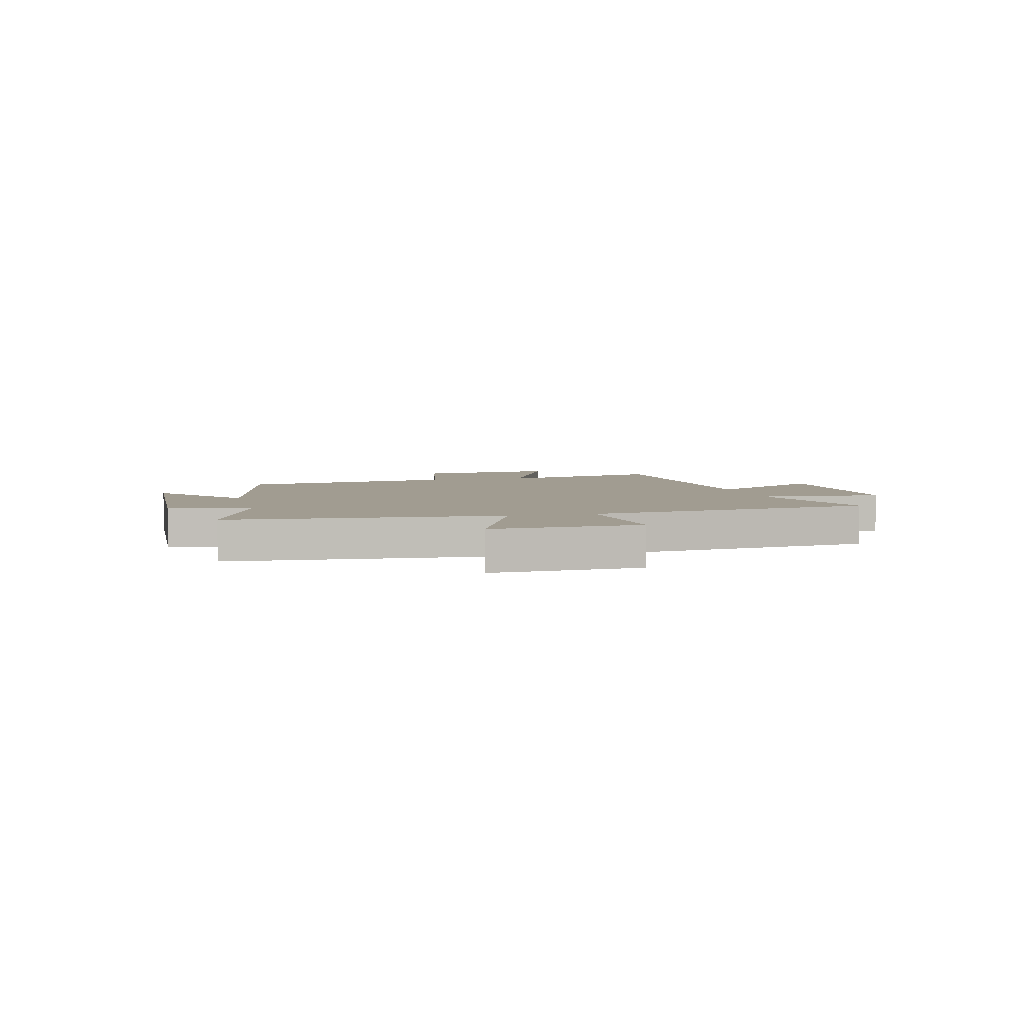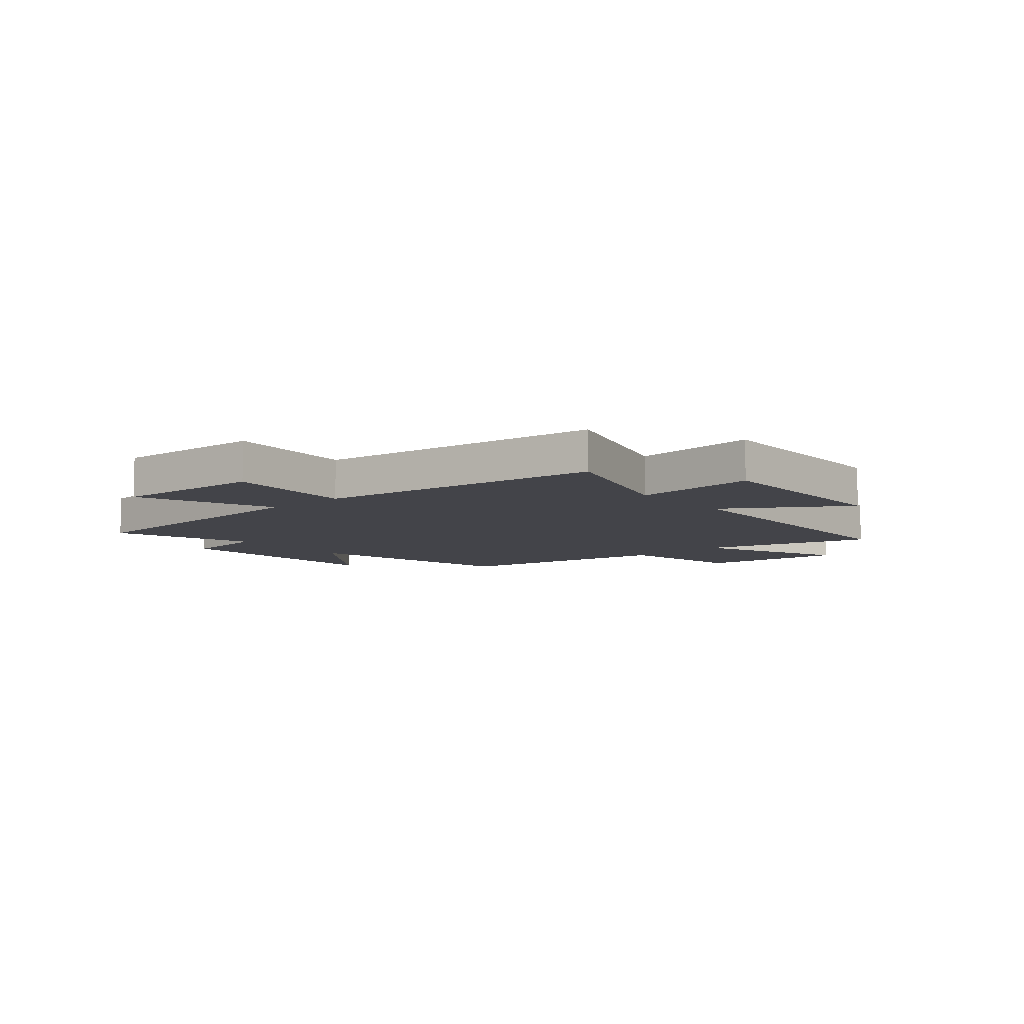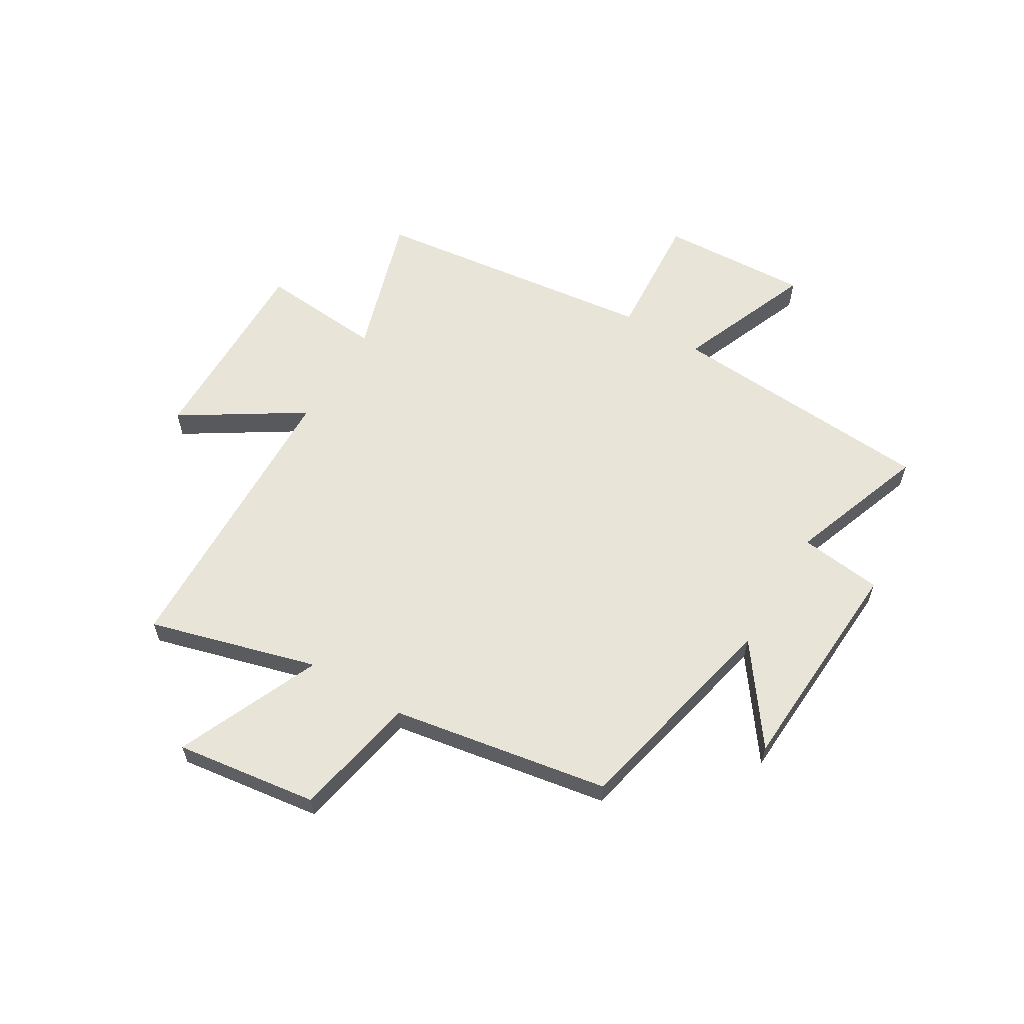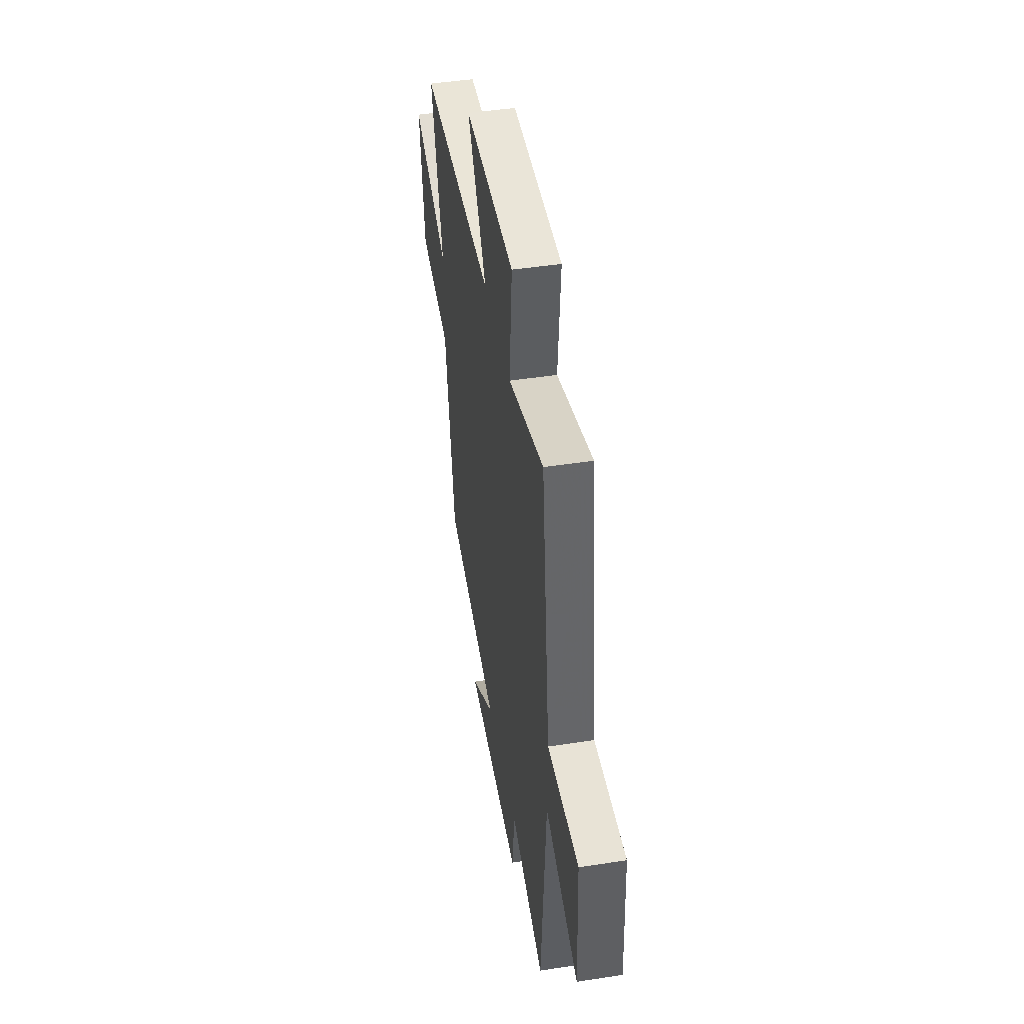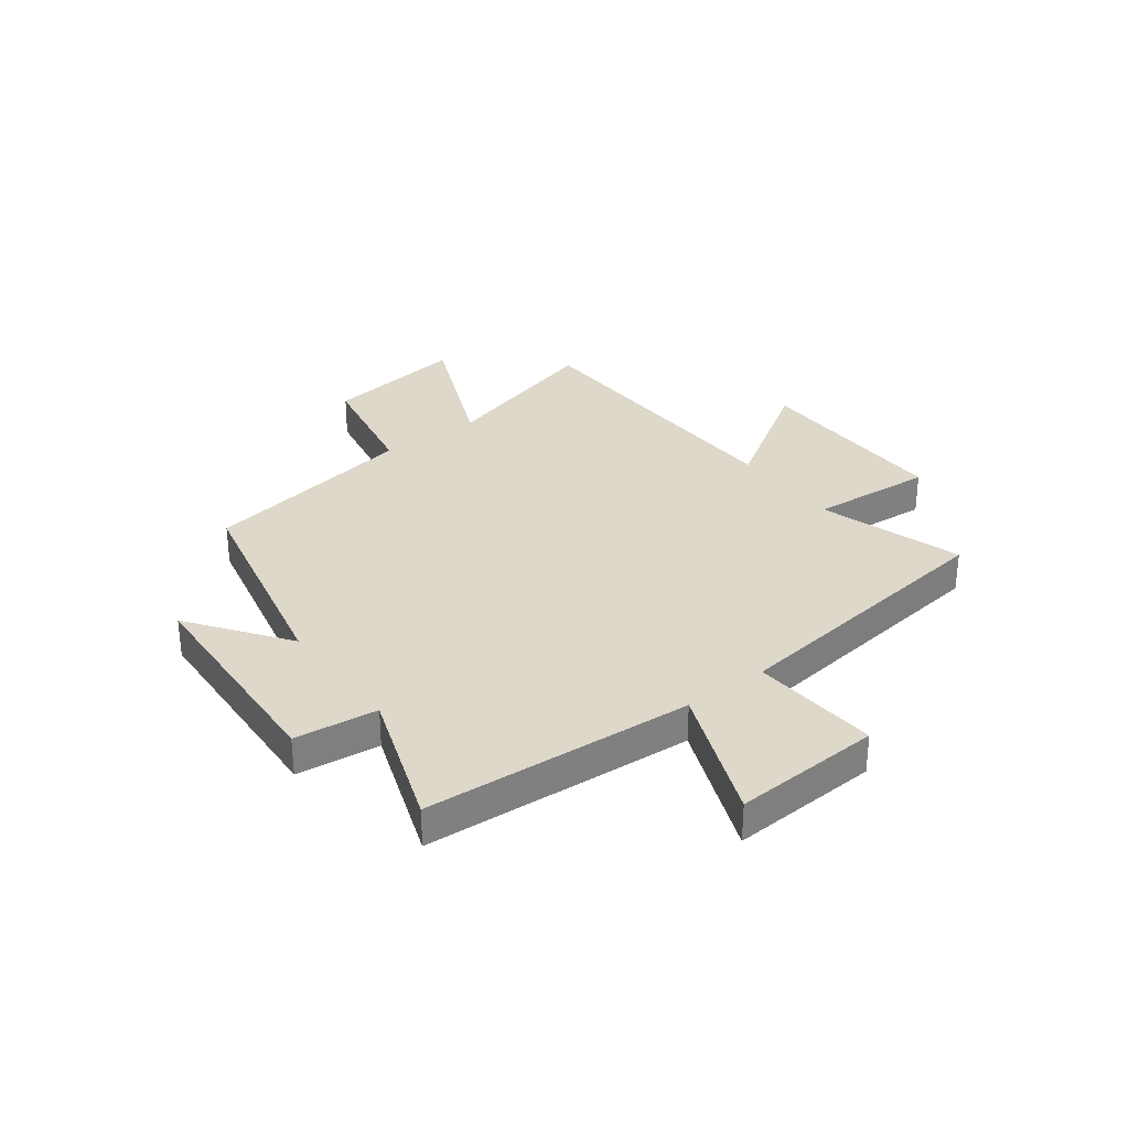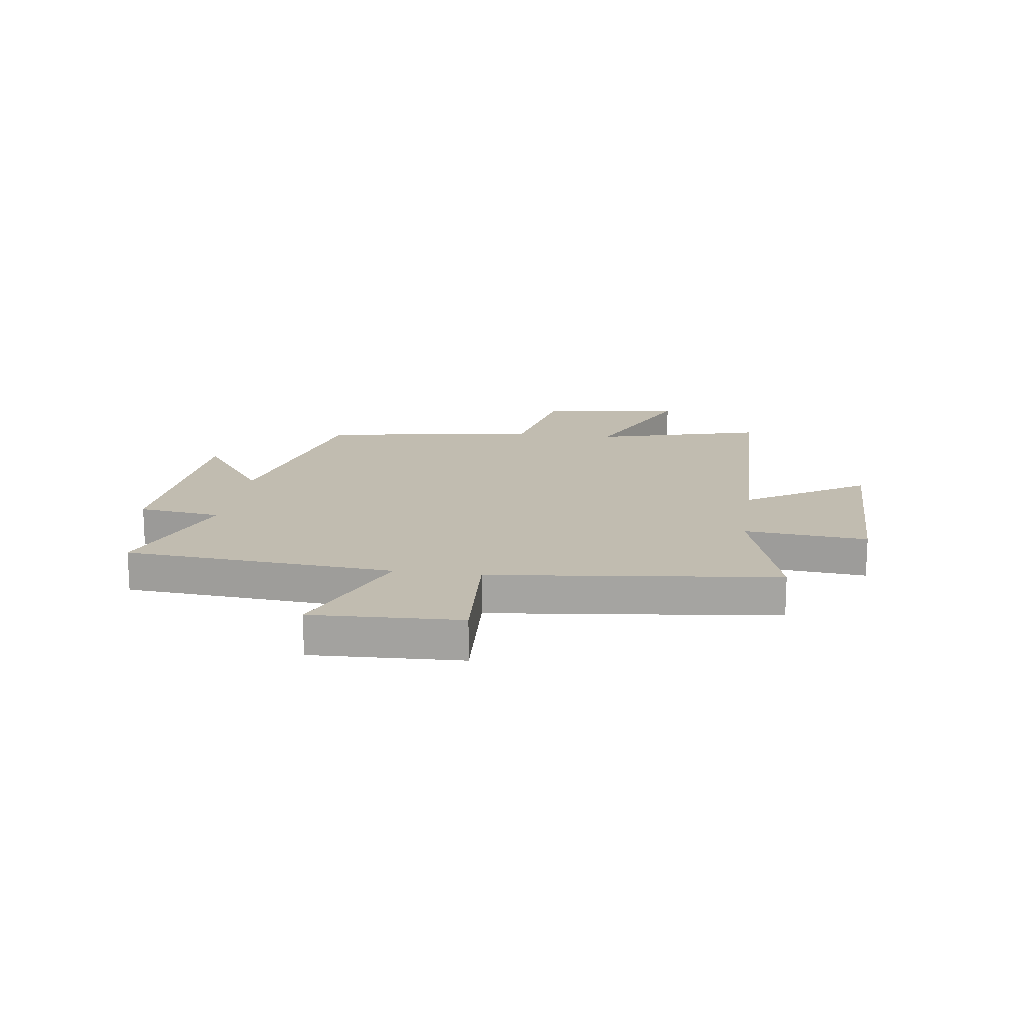
<metadata>
{"format":"obj","ext":"obj","renderer":"f3d","projection":"perspective","resolution":1024,"background":"white","views":[{"elev":4.5,"azim":-104.0,"up":"+Y"},{"elev":-8.4,"azim":-49.2,"up":"+Y"},{"elev":60.3,"azim":121.1,"up":"+Y"},{"elev":46.1,"azim":-100.0,"up":"+Z"},{"elev":31.6,"azim":-127.0,"up":"+Y"},{"elev":16.4,"azim":-81.5,"up":"+Y"}]}
</metadata>
<code>
v 0.586 0.07 0.482
v 0.5 0.07 0.175
v 0.763 0.07 0.288
v 0.727 0.07 0.028
v 0.5 0.07 -0.015
v 0.431 0.07 -0.412
v 0.034 0.07 -0.5
v 0.212 0.07 -0.63
v -0.196 0.07 -0.652
v -0.214 0.07 -0.5
v -0.467 0.07 -0.59
v -0.5 0.07 -0.097
v -0.748 0.07 -0.196
v -0.734 0.07 0.076
v -0.5 0.07 0.059
v -0.434 0.07 0.582
v -0.171 0.07 0.5
v -0.189 0.07 0.725
v 0.181 0.07 0.719
v 0.041 0.07 0.5
v 0.586 0 0.482
v 0.5 0 0.175
v 0.763 0 0.288
v 0.727 0 0.028
v 0.5 0 -0.015
v 0.431 0 -0.412
v 0.034 0 -0.5
v 0.212 0 -0.63
v -0.196 0 -0.652
v -0.214 0 -0.5
v -0.467 0 -0.59
v -0.5 0 -0.097
v -0.748 0 -0.196
v -0.734 0 0.076
v -0.5 0 0.059
v -0.434 0 0.582
v -0.171 0 0.5
v -0.189 0 0.725
v 0.181 0 0.719
v 0.041 0 0.5
f 17 18 19 20
f 17 20 1 2
f 15 16 17 2
f 12 13 14 15
f 12 15 2
f 11 12 2
f 10 11 2
f 7 8 9 10
f 7 10 2
f 6 7 2
f 5 6 2
f 2 3 4 5
f 40 39 38 37
f 22 21 40 37
f 22 37 36 35
f 35 34 33 32
f 22 35 32
f 22 32 31
f 22 31 30
f 30 29 28 27
f 22 30 27
f 22 27 26
f 22 26 25
f 25 24 23 22
f 1 21 22 2
f 2 22 23 3
f 3 23 24 4
f 4 24 25 5
f 5 25 26 6
f 6 26 27 7
f 7 27 28 8
f 8 28 29 9
f 9 29 30 10
f 10 30 31 11
f 11 31 32 12
f 12 32 33 13
f 13 33 34 14
f 14 34 35 15
f 15 35 36 16
f 16 36 37 17
f 17 37 38 18
f 18 38 39 19
f 19 39 40 20
f 20 40 21 1

</code>
